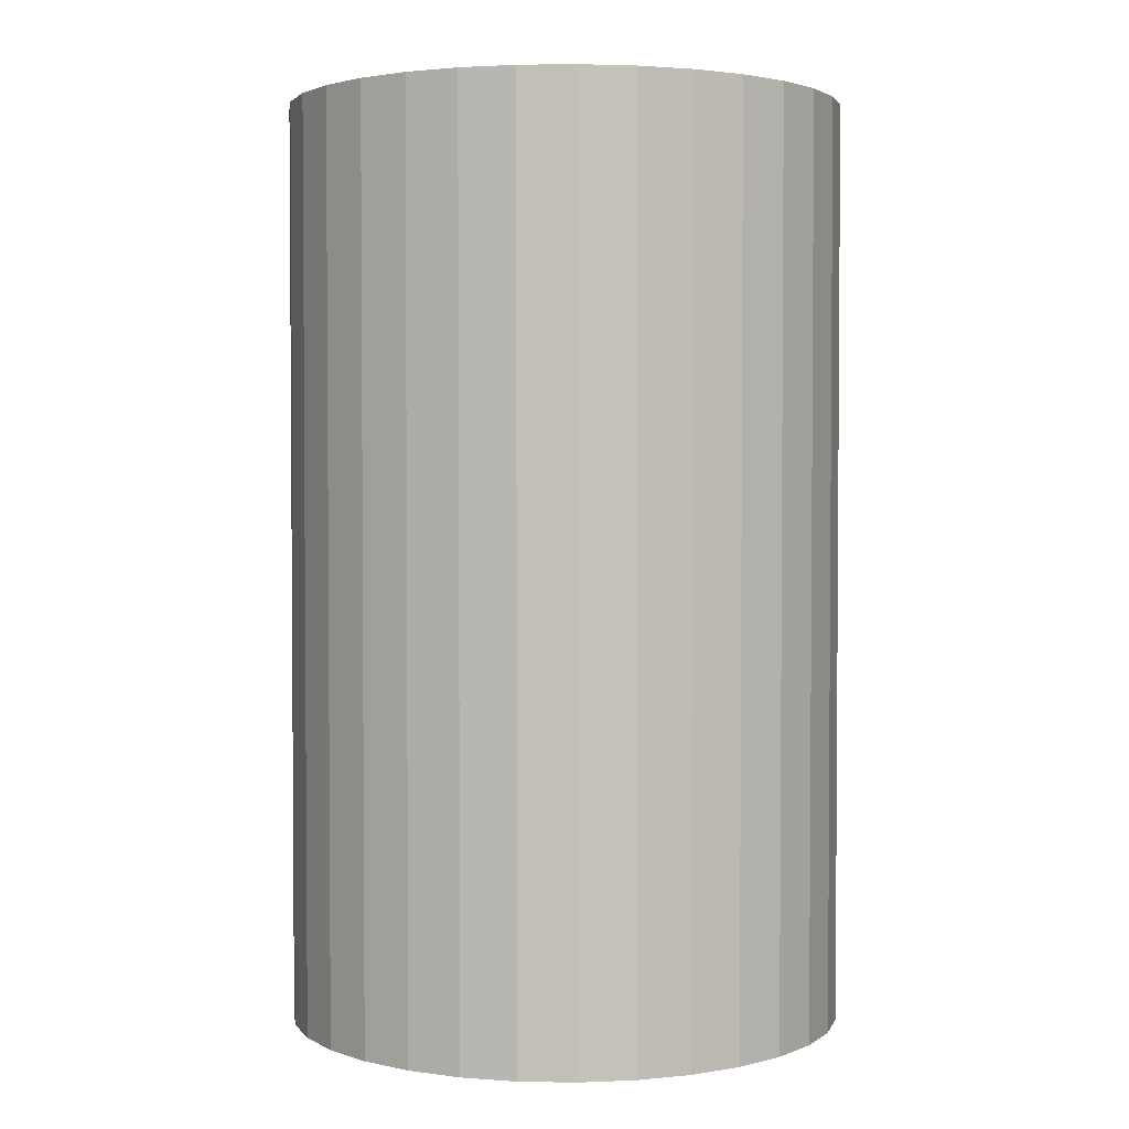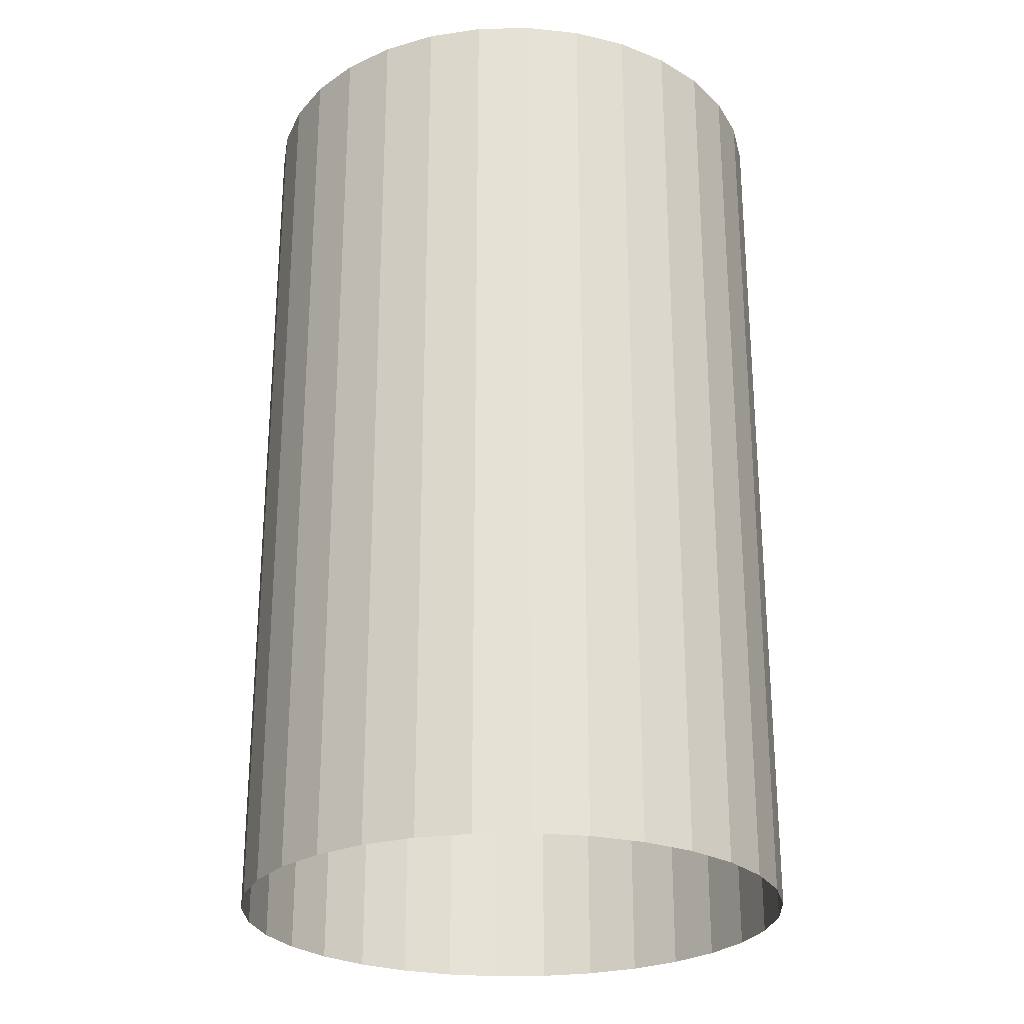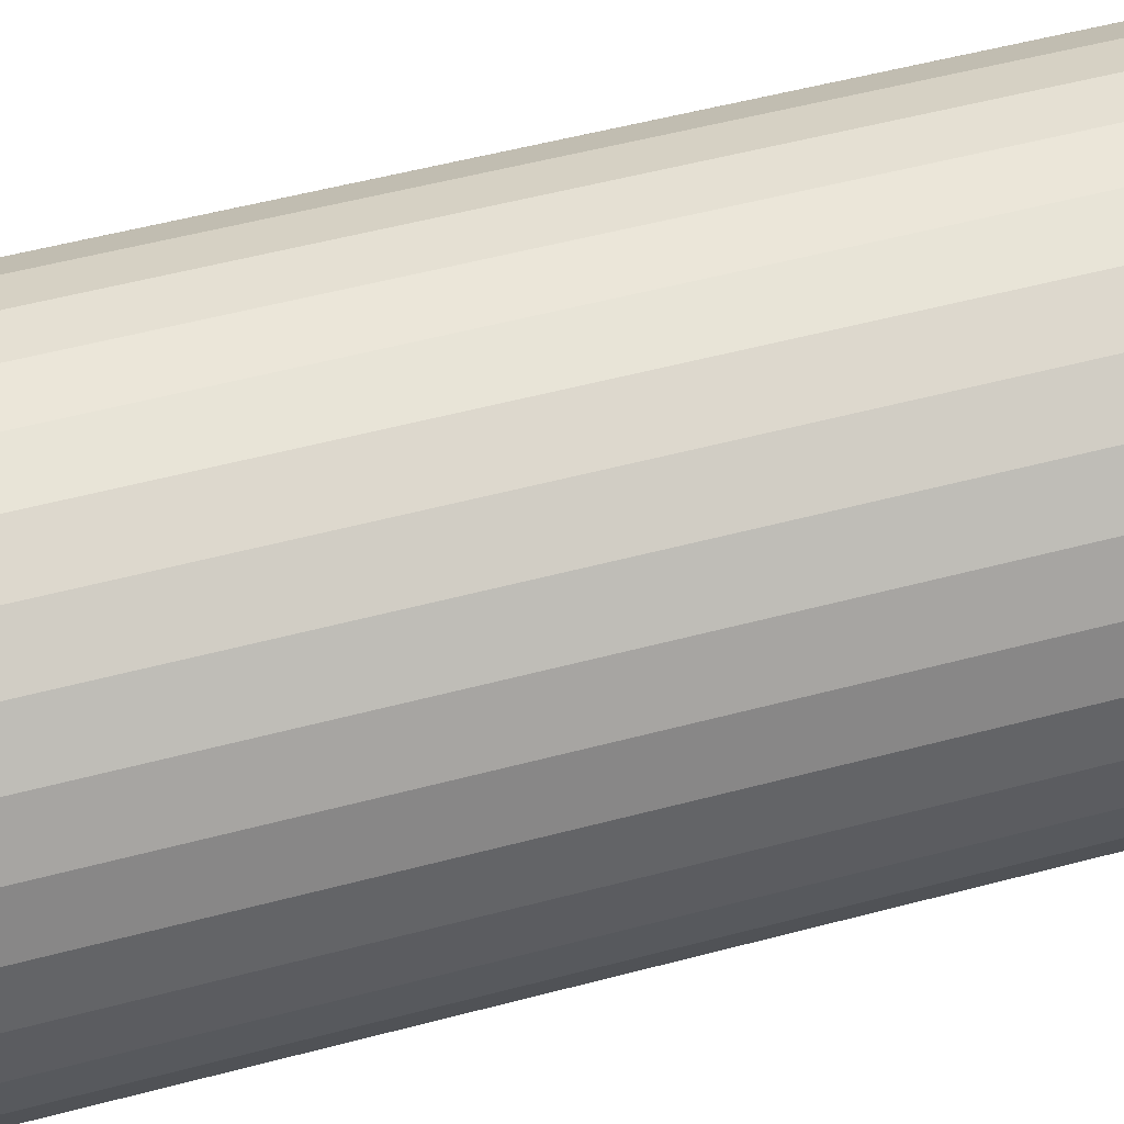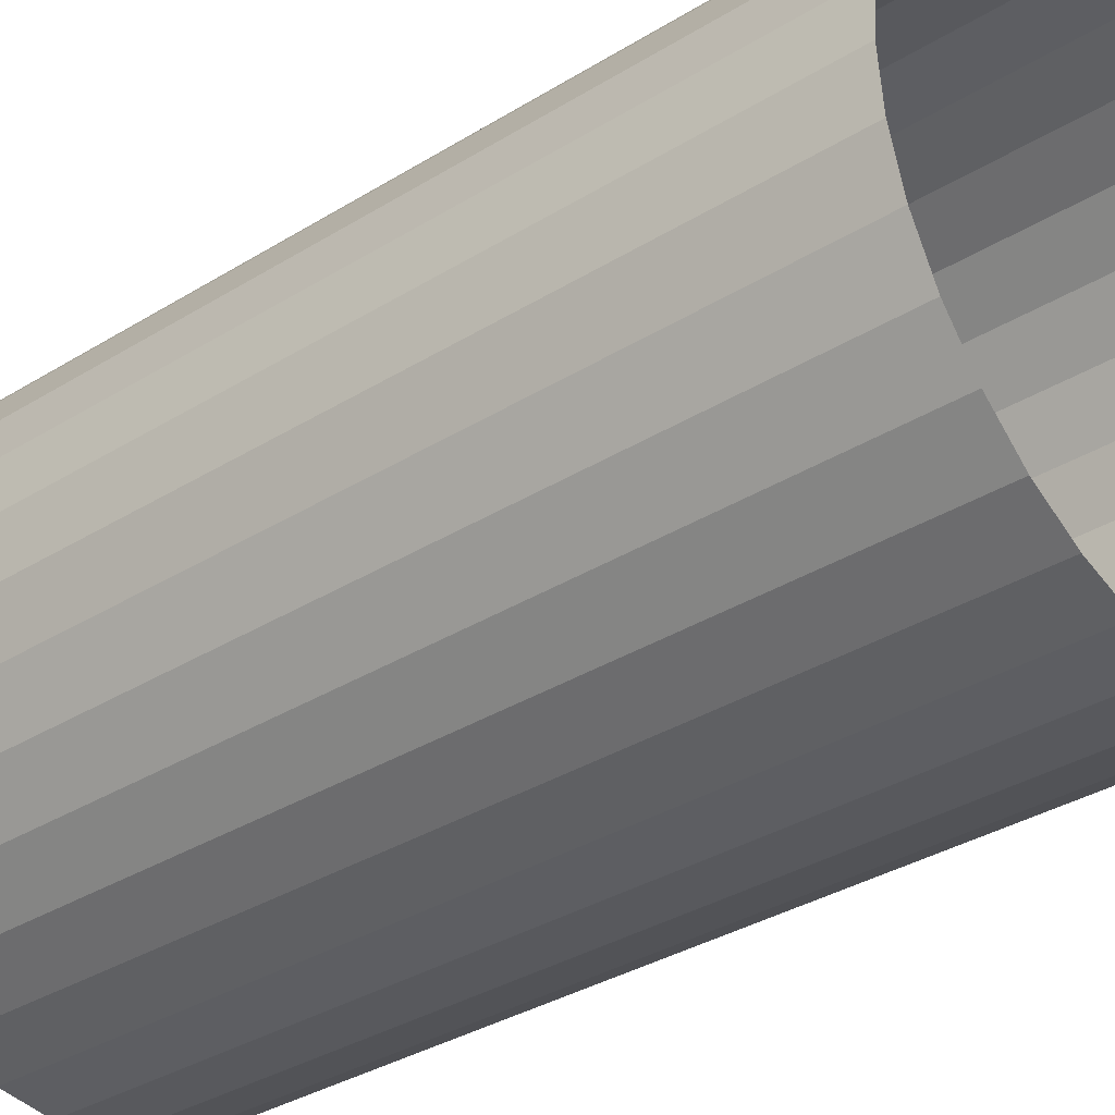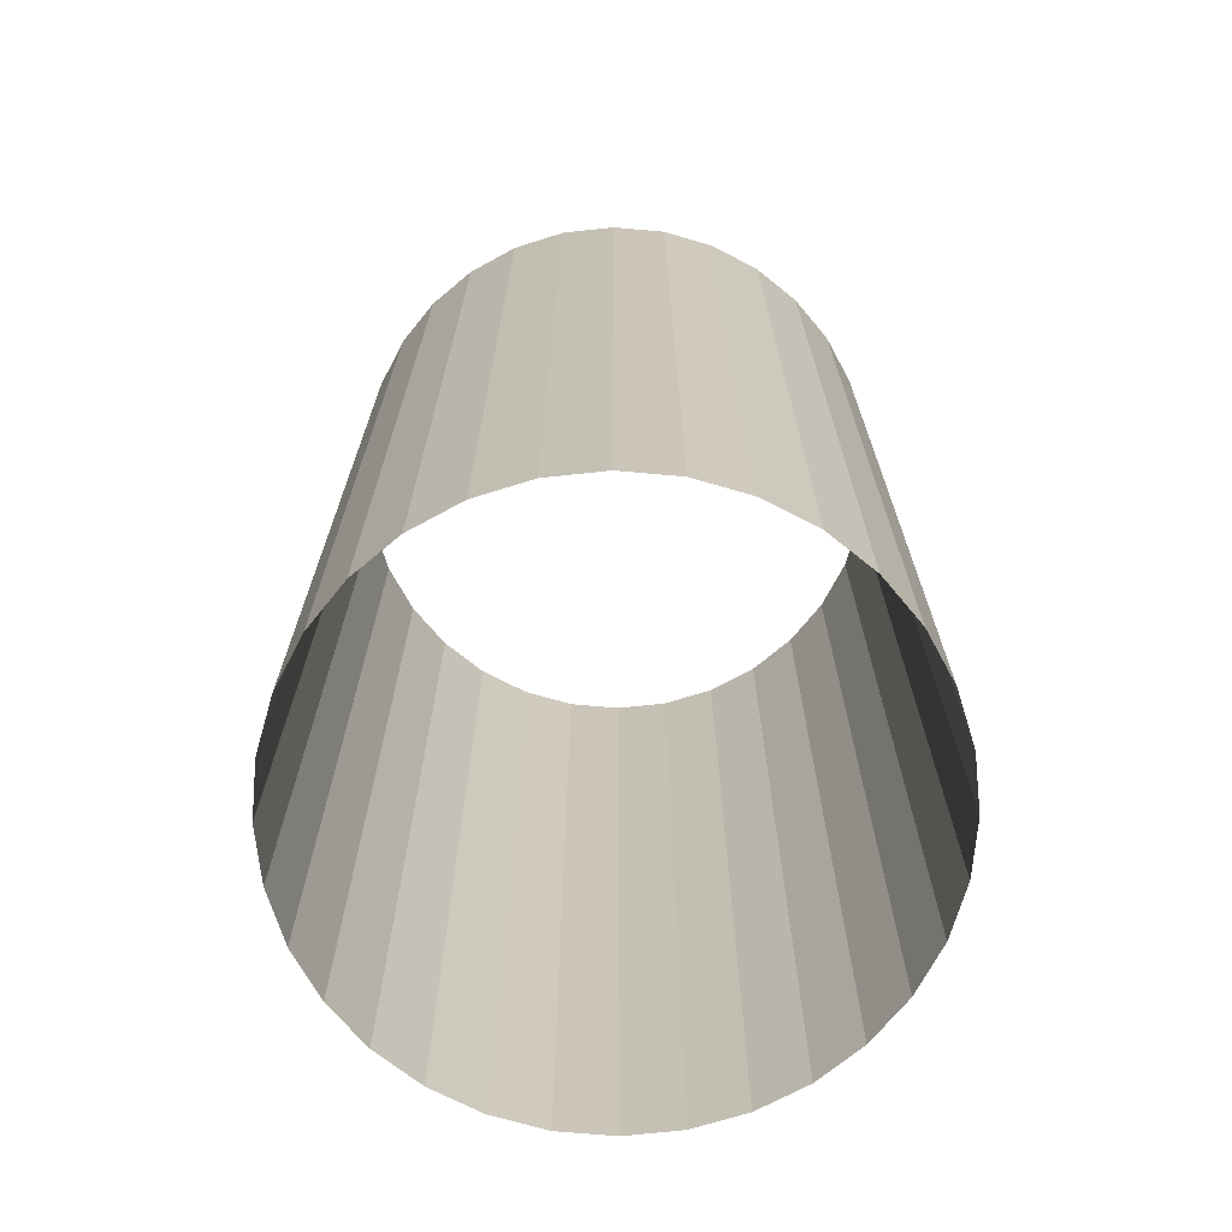
<metadata>
{"format":"obj","ext":"obj","renderer":"f3d","projection":"perspective","resolution":1024,"background":"white","views":[{"elev":2.6,"azim":-24.8,"up":"+Z"},{"elev":-25.9,"azim":7.6,"up":"+Z"},{"elev":56.6,"azim":74.7,"up":"+Y"},{"elev":-34.7,"azim":-50.4,"up":"+Y"},{"elev":-70.2,"azim":56.8,"up":"+Z"}]}
</metadata>
<code>
g foxgodDeath_cylinder
v 0 8 6.617
v 0 8 13.23
v 1.561 7.846 13.23
v 1.561 7.846 6.617
v 0 8 4.128e-06
v 1.561 7.846 4.107e-06
v 0 8 -6.617
v 1.561 7.846 -6.617
v 0 8 -13.23
v 1.561 7.846 -13.23
v 1.561 7.846 6.617
v 1.561 7.846 13.23
v 3.061 7.391 13.23
v 3.061 7.391 6.617
v 1.561 7.846 4.107e-06
v 3.061 7.391 4.048e-06
v 1.561 7.846 -6.617
v 3.061 7.391 -6.617
v 1.561 7.846 -13.23
v 3.061 7.391 -13.23
v 3.061 7.391 6.617
v 3.061 7.391 13.23
v 4.445 6.652 13.23
v 4.445 6.652 6.617
v 3.061 7.391 4.048e-06
v 4.445 6.652 3.951e-06
v 3.061 7.391 -6.617
v 4.445 6.652 -6.617
v 3.061 7.391 -13.23
v 4.445 6.652 -13.23
v 4.445 6.652 6.617
v 4.445 6.652 13.23
v 5.657 5.657 13.23
v 5.657 5.657 6.617
v 4.445 6.652 3.951e-06
v 5.657 5.657 2.867e-06
v 4.445 6.652 -6.617
v 5.657 5.657 -6.617
v 4.445 6.652 -13.23
v 5.657 5.657 -13.23
v 5.657 5.657 6.617
v 5.657 5.657 13.23
v 6.652 4.445 13.23
v 6.652 4.445 6.617
v 5.657 5.657 2.867e-06
v 6.652 4.445 2.708e-06
v 5.657 5.657 -6.617
v 6.652 4.445 -6.617
v 5.657 5.657 -13.23
v 6.652 4.445 -13.23
v 6.652 4.445 6.617
v 6.652 4.445 13.23
v 7.391 3.061 13.23
v 7.391 3.061 6.617
v 6.652 4.445 2.708e-06
v 7.391 3.061 1.573e-06
v 6.652 4.445 -6.617
v 7.391 3.061 -6.617
v 6.652 4.445 -13.23
v 7.391 3.061 -13.23
v 7.391 3.061 6.617
v 7.391 3.061 13.23
v 7.846 1.561 13.23
v 7.846 1.561 6.617
v 7.391 3.061 1.573e-06
v 7.846 1.561 1.376e-06
v 7.391 3.061 -6.617
v 7.846 1.561 -6.617
v 7.391 3.061 -13.23
v 7.846 1.561 -13.23
v 7.846 1.561 6.617
v 7.846 1.561 13.23
v 8 1.139e-06 13.23
v 8 8.714e-07 6.617
v 7.846 1.561 1.376e-06
v 8 6.04e-07 2.176e-07
v 7.846 1.561 -6.617
v 8 3.366e-07 -6.617
v 7.846 1.561 -13.23
v 8 6.922e-08 -13.23
v 8 8.714e-07 6.617
v 8 1.139e-06 13.23
v 7.846 -1.561 13.23
v 7.846 -1.561 6.617
v 8 6.04e-07 2.176e-07
v 7.846 -1.561 -9.408e-07
v 8 3.366e-07 -6.617
v 7.846 -1.561 -6.617
v 8 6.922e-08 -13.23
v 7.846 -1.561 -13.23
v 7.846 -1.561 6.617
v 7.846 -1.561 13.23
v 7.391 -3.061 13.23
v 7.391 -3.061 6.617
v 7.846 -1.561 -9.408e-07
v 7.391 -3.061 -1.138e-06
v 7.846 -1.561 -6.617
v 7.391 -3.061 -6.617
v 7.846 -1.561 -13.23
v 7.391 -3.061 -13.23
v 7.391 -3.061 6.617
v 7.391 -3.061 13.23
v 6.652 -4.445 13.23
v 6.652 -4.445 6.617
v 7.391 -3.061 -1.138e-06
v 6.652 -4.445 -2.273e-06
v 7.391 -3.061 -6.617
v 6.652 -4.445 -6.617
v 7.391 -3.061 -13.23
v 6.652 -4.445 -13.23
v 6.652 -4.445 6.617
v 6.652 -4.445 13.23
v 5.657 -5.657 13.23
v 5.657 -5.657 6.617
v 6.652 -4.445 -2.273e-06
v 5.657 -5.657 -2.432e-06
v 6.652 -4.445 -6.617
v 5.657 -5.657 -6.617
v 6.652 -4.445 -13.23
v 5.657 -5.657 -13.23
v 5.657 -5.657 6.617
v 5.657 -5.657 13.23
v 4.445 -6.652 13.23
v 4.445 -6.652 6.617
v 5.657 -5.657 -2.432e-06
v 4.445 -6.652 -3.516e-06
v 5.657 -5.657 -6.617
v 4.445 -6.652 -6.617
v 5.657 -5.657 -13.23
v 4.445 -6.652 -13.23
v 4.445 -6.652 6.617
v 4.445 -6.652 13.23
v 3.061 -7.391 13.23
v 3.061 -7.391 6.617
v 4.445 -6.652 -3.516e-06
v 3.061 -7.391 -3.613e-06
v 4.445 -6.652 -6.617
v 3.061 -7.391 -6.617
v 4.445 -6.652 -13.23
v 3.061 -7.391 -13.23
v 3.061 -7.391 6.617
v 3.061 -7.391 13.23
v 1.561 -7.846 13.23
v 1.561 -7.846 6.617
v 3.061 -7.391 -3.613e-06
v 1.561 -7.846 -3.672e-06
v 3.061 -7.391 -6.617
v 1.561 -7.846 -6.617
v 3.061 -7.391 -13.23
v 1.561 -7.846 -13.23
v 1.561 -7.846 6.617
v 1.561 -7.846 13.23
v -2.607e-06 -8 13.23
v -2.607e-06 -8 6.617
v 1.561 -7.846 -3.672e-06
v -2.607e-06 -8 -3.693e-06
v 1.561 -7.846 -6.617
v -2.607e-06 -8 -6.617
v 1.561 -7.846 -13.23
v -2.607e-06 -8 -13.23
v -2.607e-06 -8 6.617
v -2.607e-06 -8 13.23
v -1.561 -7.846 13.23
v -1.561 -7.846 6.617
v -2.607e-06 -8 -3.693e-06
v -1.561 -7.846 -3.672e-06
v -2.607e-06 -8 -6.617
v -1.561 -7.846 -6.617
v -2.607e-06 -8 -13.23
v -1.561 -7.846 -13.23
v -1.561 -7.846 6.617
v -1.561 -7.846 13.23
v -3.061 -7.391 13.23
v -3.061 -7.391 6.617
v -1.561 -7.846 -3.672e-06
v -3.061 -7.391 -3.613e-06
v -1.561 -7.846 -6.617
v -3.061 -7.391 -6.617
v -1.561 -7.846 -13.23
v -3.061 -7.391 -13.23
v -3.061 -7.391 6.617
v -3.061 -7.391 13.23
v -4.445 -6.652 13.23
v -4.445 -6.652 6.617
v -3.061 -7.391 -3.613e-06
v -4.445 -6.652 -3.516e-06
v -3.061 -7.391 -6.617
v -4.445 -6.652 -6.617
v -3.061 -7.391 -13.23
v -4.445 -6.652 -13.23
v -4.445 -6.652 6.617
v -4.445 -6.652 13.23
v -5.657 -5.657 13.23
v -5.657 -5.657 6.617
v -4.445 -6.652 -3.516e-06
v -5.657 -5.657 -2.432e-06
v -4.445 -6.652 -6.617
v -5.657 -5.657 -6.617
v -4.445 -6.652 -13.23
v -5.657 -5.657 -13.23
v -5.657 -5.657 6.617
v -5.657 -5.657 13.23
v -6.652 -4.445 13.23
v -6.652 -4.445 6.617
v -5.657 -5.657 -2.432e-06
v -6.652 -4.445 -2.273e-06
v -5.657 -5.657 -6.617
v -6.652 -4.445 -6.617
v -5.657 -5.657 -13.23
v -6.652 -4.445 -13.23
v -6.652 -4.445 6.617
v -6.652 -4.445 13.23
v -7.391 -3.061 13.23
v -7.391 -3.061 6.617
v -6.652 -4.445 -2.273e-06
v -7.391 -3.061 -1.138e-06
v -6.652 -4.445 -6.617
v -7.391 -3.061 -6.617
v -6.652 -4.445 -13.23
v -7.391 -3.061 -6.617
v -7.391 -3.061 -13.23
v -7.391 -3.061 6.617
v -7.391 -3.061 13.23
v -7.846 -1.561 13.23
v -7.846 -1.561 6.617
v -7.391 -3.061 -1.138e-06
v -7.846 -1.561 -9.408e-07
v -7.391 -3.061 -6.617
v -7.846 -1.561 -6.617
v -7.846 -1.561 6.617
v -7.846 -1.561 13.23
v -8 8.26e-06 13.23
v -8 7.992e-06 6.617
v -7.846 -1.561 -9.408e-07
v -8 7.725e-06 2.176e-07
v -7.846 -1.561 -6.617
v -8 7.457e-06 -6.617
v -7.846 -1.561 -13.23
v -7.846 -1.561 -6.617
v -8 7.19e-06 -13.23
v -8 7.992e-06 6.617
v -8 8.26e-06 13.23
v -7.846 1.561 13.23
v -7.846 1.561 6.617
v -8 7.725e-06 2.176e-07
v -7.846 1.561 1.376e-06
v -8 7.457e-06 -6.617
v -7.846 1.561 -6.617
v -8 7.19e-06 -13.23
v -7.846 1.561 -13.23
v -7.846 1.561 6.617
v -7.846 1.561 13.23
v -7.391 3.061 13.23
v -7.391 3.061 6.617
v -7.846 1.561 1.376e-06
v -7.391 3.061 1.573e-06
v -7.846 1.561 -6.617
v -7.391 3.061 -6.617
v -7.846 1.561 -13.23
v -7.391 3.061 -13.23
v -7.391 3.061 6.617
v -7.391 3.061 13.23
v -6.652 4.445 13.23
v -6.652 4.445 6.617
v -7.391 3.061 1.573e-06
v -6.652 4.445 2.708e-06
v -7.391 3.061 -6.617
v -6.652 4.445 -6.617
v -7.391 3.061 -13.23
v -6.652 4.445 -13.23
v -6.652 4.445 6.617
v -6.652 4.445 13.23
v -5.657 5.657 13.23
v -5.657 5.657 6.617
v -6.652 4.445 2.708e-06
v -5.657 5.657 2.867e-06
v -6.652 4.445 -6.617
v -5.657 5.657 -6.617
v -6.652 4.445 -13.23
v -5.657 5.657 -13.23
v -5.657 5.657 6.617
v -5.657 5.657 13.23
v -4.445 6.652 13.23
v -4.445 6.652 6.617
v -5.657 5.657 2.867e-06
v -4.445 6.652 3.951e-06
v -5.657 5.657 -6.617
v -4.445 6.652 -6.617
v -5.657 5.657 -13.23
v -4.445 6.652 -13.23
v -4.445 6.652 6.617
v -4.445 6.652 13.23
v -3.061 7.391 13.23
v -3.061 7.391 6.617
v -4.445 6.652 3.951e-06
v -3.061 7.391 4.048e-06
v -4.445 6.652 -6.617
v -3.061 7.391 -6.617
v -4.445 6.652 -13.23
v -3.061 7.391 -13.23
v -3.061 7.391 6.617
v -3.061 7.391 13.23
v -1.561 7.846 13.23
v -1.561 7.846 6.617
v -3.061 7.391 4.048e-06
v -1.561 7.846 4.107e-06
v -3.061 7.391 -6.617
v -1.561 7.846 -6.617
v -3.061 7.391 -13.23
v -1.561 7.846 -13.23
v -1.561 7.846 6.617
v -1.561 7.846 13.23
v 0 8 13.23
v 0 8 6.617
v -1.561 7.846 4.107e-06
v 0 8 4.128e-06
v -1.561 7.846 -6.617
v 0 8 -6.617
v -1.561 7.846 -13.23
v 0 8 -13.23
v -7.391 -3.061 -13.23
v -7.391 -3.061 -6.617
v -7.846 -1.561 -6.617
v -7.846 -1.561 -13.23
g foxgodDeath_cylinder_0
f 3 2 1
f 4 3 1
f 4 1 5
f 6 4 5
f 6 5 7
f 8 6 7
f 8 7 9
f 10 8 9
f 13 12 11
f 14 13 11
f 14 11 15
f 16 14 15
f 16 15 17
f 18 16 17
f 18 17 19
f 20 18 19
f 23 22 21
f 24 23 21
f 24 21 25
f 26 24 25
f 26 25 27
f 28 26 27
f 28 27 29
f 30 28 29
f 33 32 31
f 34 33 31
f 34 31 35
f 36 34 35
f 36 35 37
f 38 36 37
f 38 37 39
f 40 38 39
f 43 42 41
f 44 43 41
f 44 41 45
f 46 44 45
f 46 45 47
f 48 46 47
f 48 47 49
f 50 48 49
f 53 52 51
f 54 53 51
f 54 51 55
f 56 54 55
f 56 55 57
f 58 56 57
f 58 57 59
f 60 58 59
f 63 62 61
f 64 63 61
f 64 61 65
f 66 64 65
f 66 65 67
f 68 66 67
f 68 67 69
f 70 68 69
f 73 72 71
f 74 73 71
f 74 71 75
f 76 74 75
f 76 75 77
f 78 76 77
f 78 77 79
f 80 78 79
f 83 82 81
f 84 83 81
f 84 81 85
f 86 84 85
f 86 85 87
f 88 86 87
f 88 87 89
f 90 88 89
f 93 92 91
f 94 93 91
f 94 91 95
f 96 94 95
f 96 95 97
f 98 96 97
f 98 97 99
f 100 98 99
f 103 102 101
f 104 103 101
f 104 101 105
f 106 104 105
f 106 105 107
f 108 106 107
f 108 107 109
f 110 108 109
f 113 112 111
f 114 113 111
f 114 111 115
f 116 114 115
f 116 115 117
f 118 116 117
f 118 117 119
f 120 118 119
f 123 122 121
f 124 123 121
f 124 121 125
f 126 124 125
f 126 125 127
f 128 126 127
f 128 127 129
f 130 128 129
f 133 132 131
f 134 133 131
f 134 131 135
f 136 134 135
f 136 135 137
f 138 136 137
f 138 137 139
f 140 138 139
f 143 142 141
f 144 143 141
f 144 141 145
f 146 144 145
f 146 145 147
f 148 146 147
f 148 147 149
f 150 148 149
f 153 152 151
f 154 153 151
f 154 151 155
f 156 154 155
f 156 155 157
f 158 156 157
f 158 157 159
f 160 158 159
f 163 162 161
f 164 163 161
f 164 161 165
f 166 164 165
f 166 165 167
f 168 166 167
f 168 167 169
f 170 168 169
f 173 172 171
f 174 173 171
f 174 171 175
f 176 174 175
f 176 175 177
f 178 176 177
f 178 177 179
f 180 178 179
f 183 182 181
f 184 183 181
f 184 181 185
f 186 184 185
f 186 185 187
f 188 186 187
f 188 187 189
f 190 188 189
f 193 192 191
f 194 193 191
f 194 191 195
f 196 194 195
f 196 195 197
f 198 196 197
f 198 197 199
f 200 198 199
f 203 202 201
f 204 203 201
f 204 201 205
f 206 204 205
f 206 205 207
f 208 206 207
f 208 207 209
f 210 208 209
f 213 212 211
f 214 213 211
f 214 211 215
f 216 214 215
f 216 215 217
f 218 216 217
f 220 217 219
f 221 220 219
f 224 223 222
f 225 224 222
f 225 222 226
f 227 225 226
f 227 226 228
f 229 227 228
f 232 231 230
f 233 232 230
f 233 230 234
f 235 233 234
f 235 234 236
f 237 235 236
f 237 239 238
f 240 237 238
f 243 242 241
f 244 243 241
f 244 241 245
f 246 244 245
f 246 245 247
f 248 246 247
f 248 247 249
f 250 248 249
f 253 252 251
f 254 253 251
f 254 251 255
f 256 254 255
f 256 255 257
f 258 256 257
f 258 257 259
f 260 258 259
f 263 262 261
f 264 263 261
f 264 261 265
f 266 264 265
f 266 265 267
f 268 266 267
f 268 267 269
f 270 268 269
f 273 272 271
f 274 273 271
f 274 271 275
f 276 274 275
f 276 275 277
f 278 276 277
f 278 277 279
f 280 278 279
f 283 282 281
f 284 283 281
f 284 281 285
f 286 284 285
f 286 285 287
f 288 286 287
f 288 287 289
f 290 288 289
f 293 292 291
f 294 293 291
f 294 291 295
f 296 294 295
f 296 295 297
f 298 296 297
f 298 297 299
f 300 298 299
f 303 302 301
f 304 303 301
f 304 301 305
f 306 304 305
f 306 305 307
f 308 306 307
f 308 307 309
f 310 308 309
f 313 312 311
f 314 313 311
f 314 311 315
f 316 314 315
f 316 315 317
f 318 316 317
f 318 317 319
f 320 318 319
f 323 322 321
f 324 323 321

</code>
